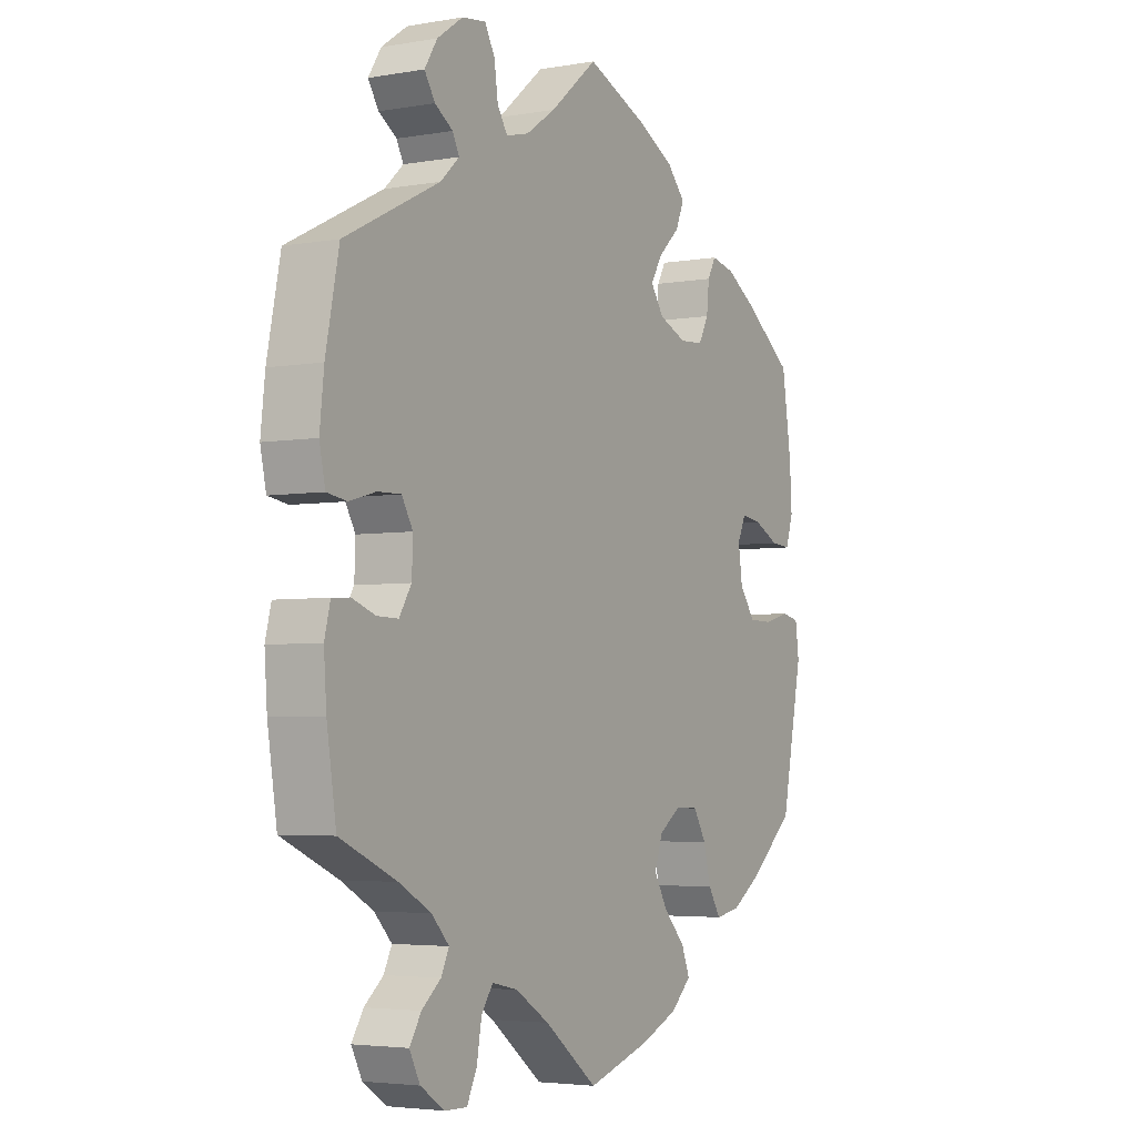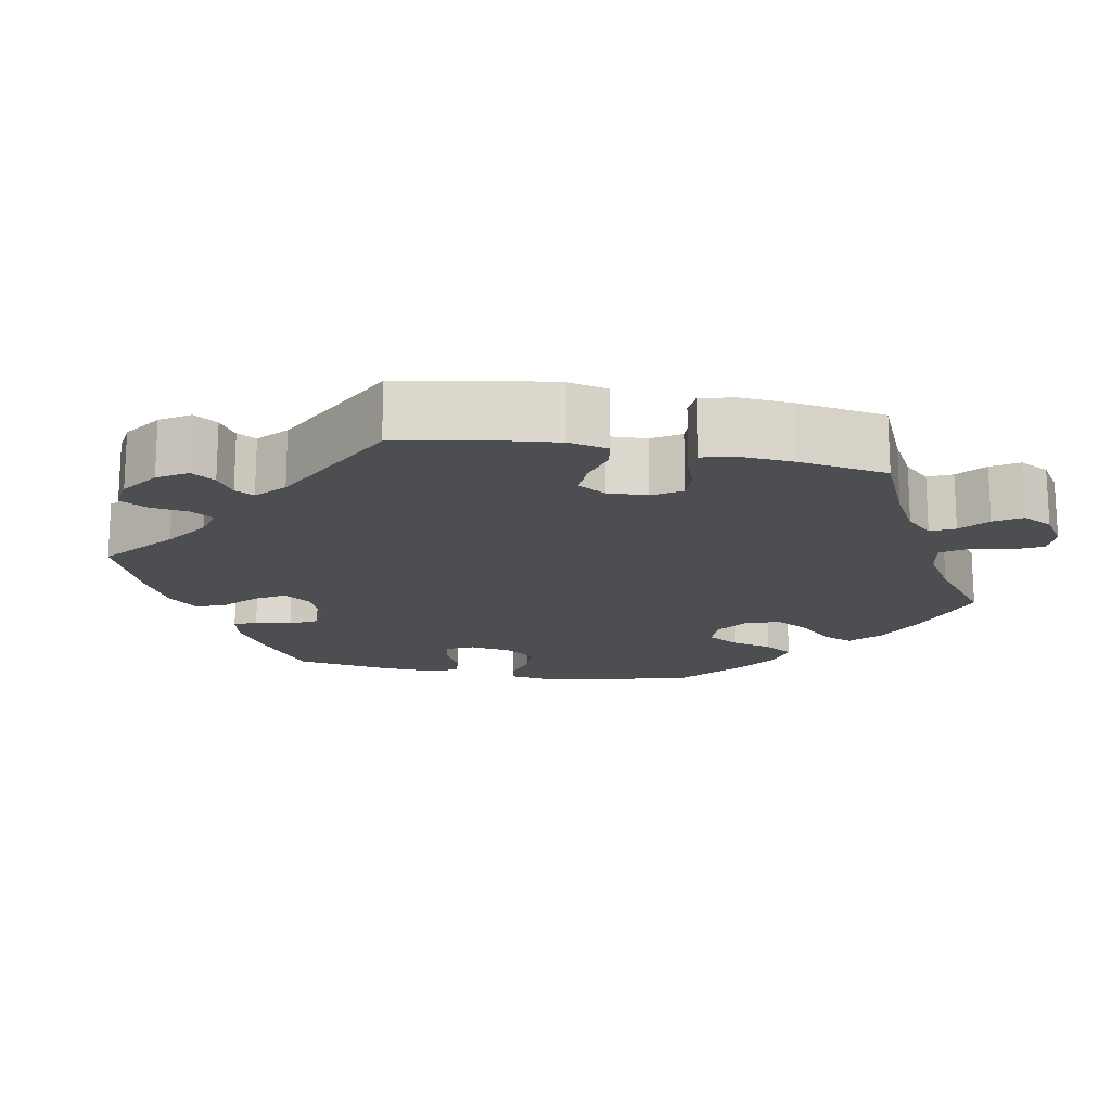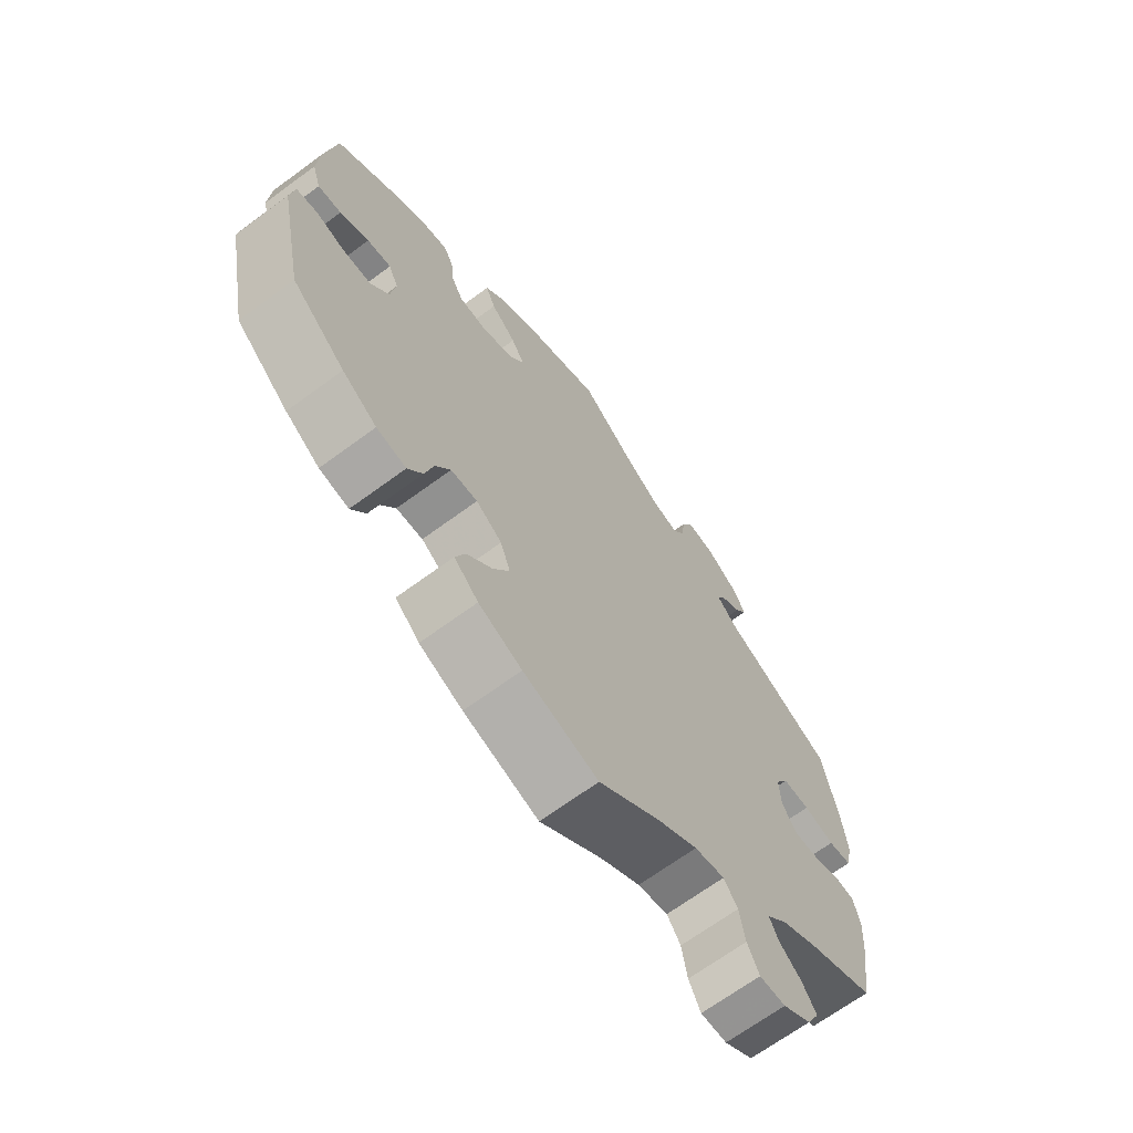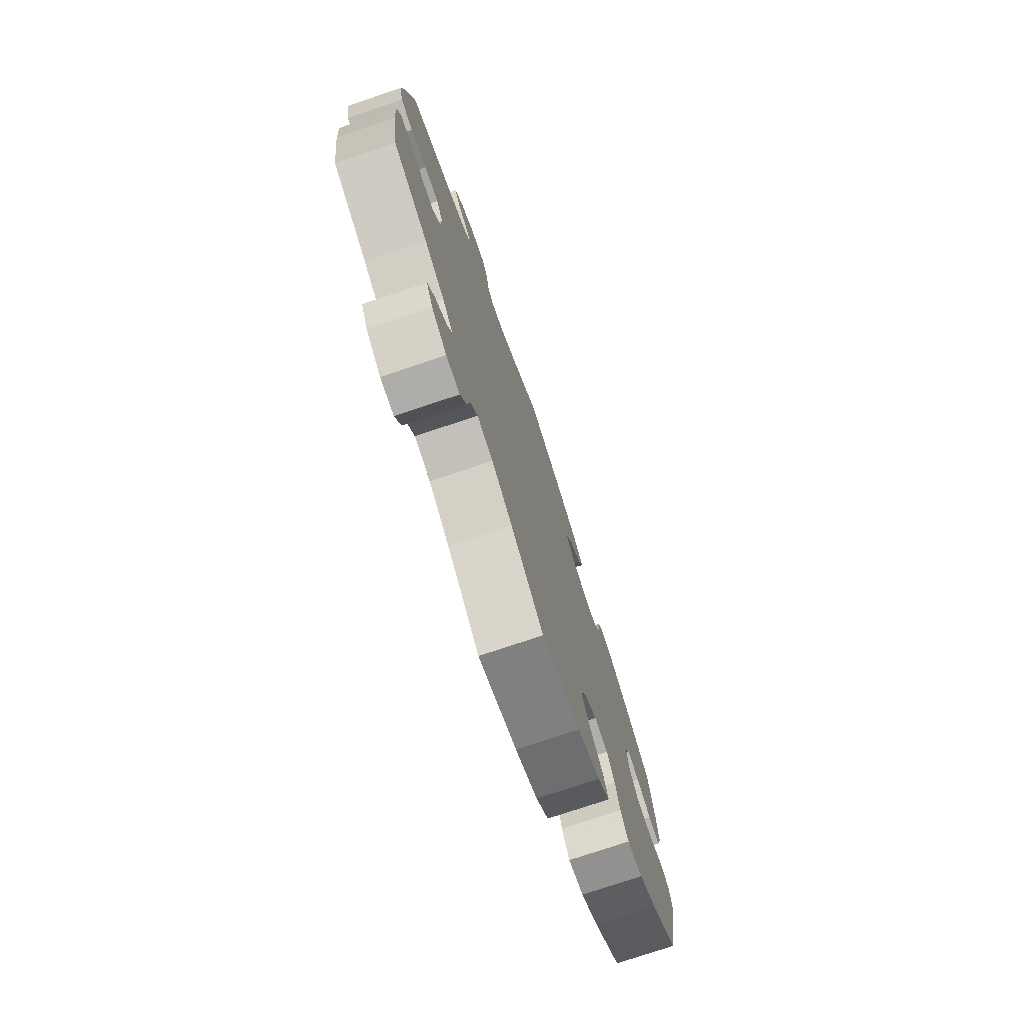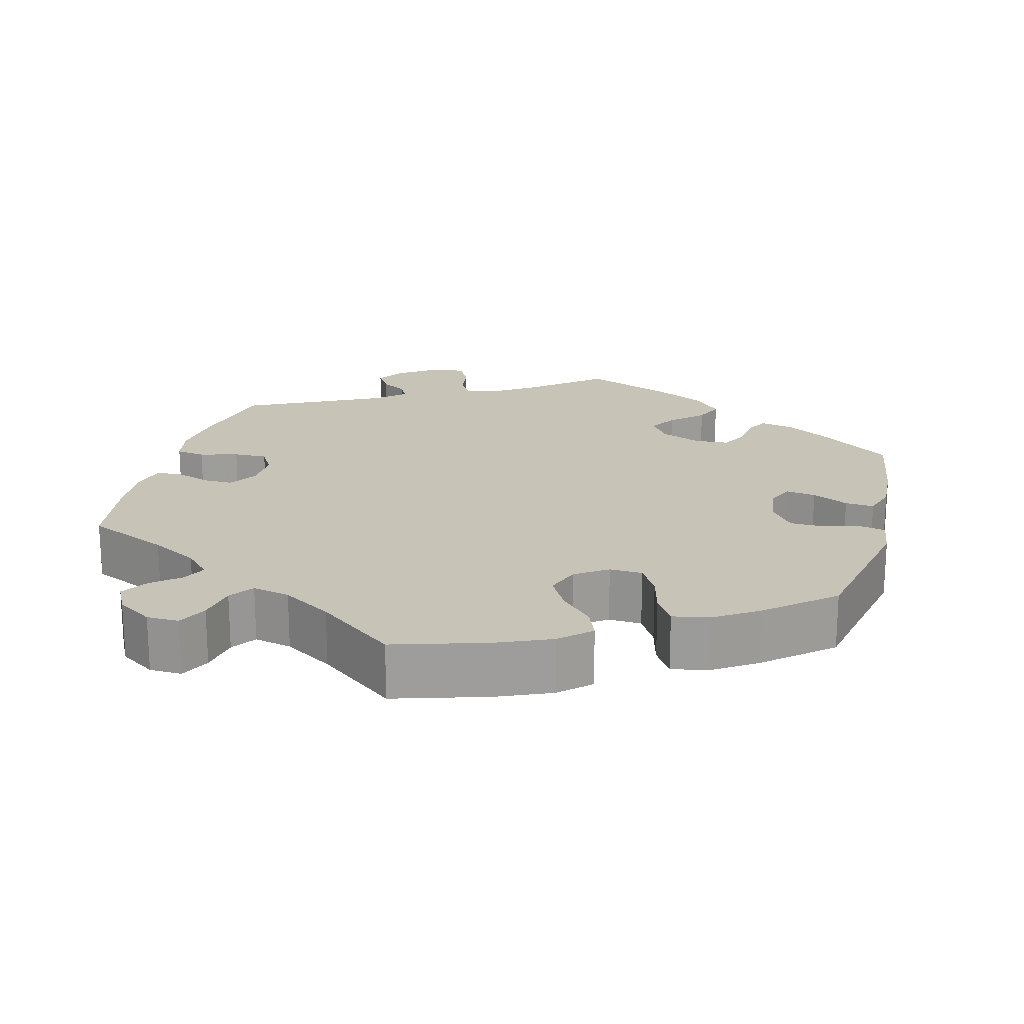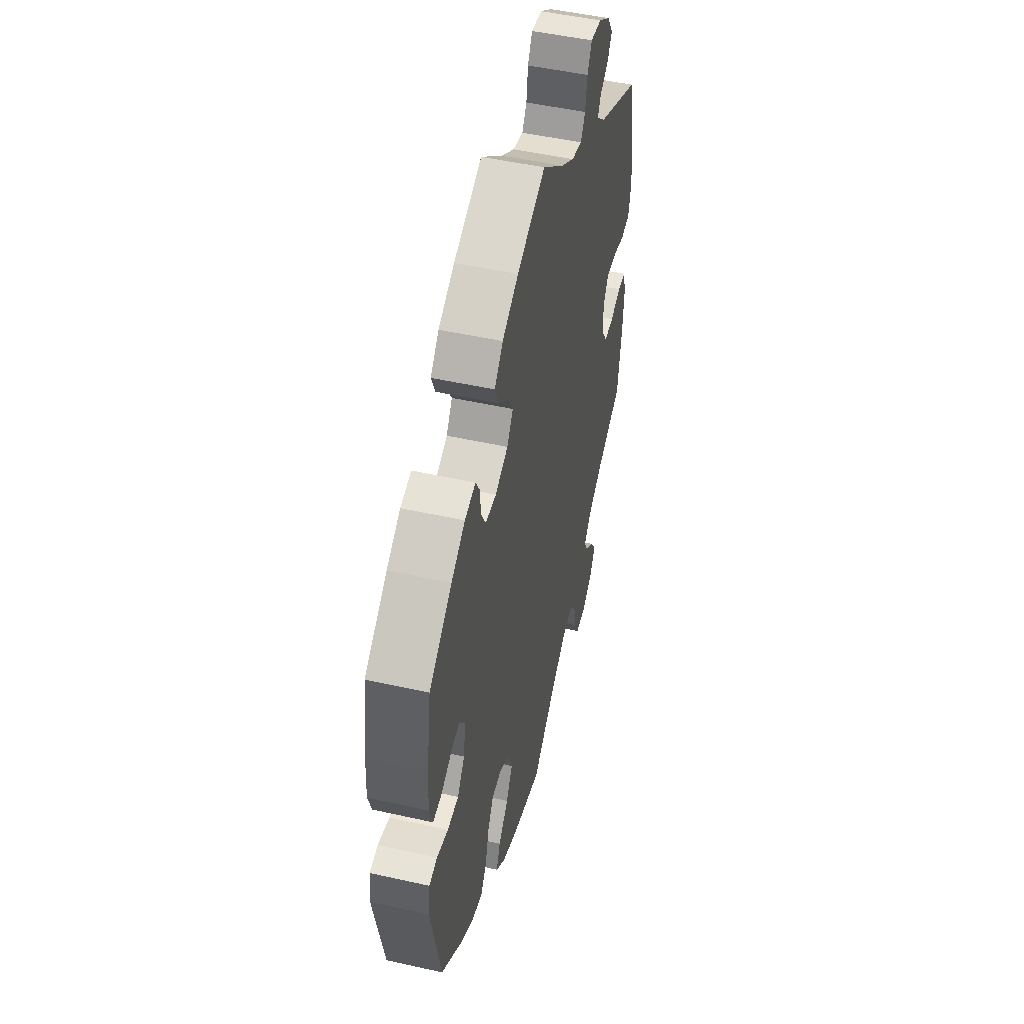
<metadata>
{"format":"obj","ext":"obj","renderer":"f3d","projection":"perspective","resolution":1024,"background":"white","views":[{"elev":-4.0,"azim":120.0,"up":"+Z"},{"elev":-16.7,"azim":79.1,"up":"+Y"},{"elev":-67.9,"azim":-53.6,"up":"+Z"},{"elev":-75.9,"azim":108.6,"up":"+Z"},{"elev":19.8,"azim":-165.4,"up":"+Y"},{"elev":49.6,"azim":-76.1,"up":"+Z"}]}
</metadata>
<code>
v 0.525 0.07 0.165
v 0.533 0.07 0.091
v 0.522 0.07 0.04
v 0.484 0.07 0.034
v 0.434 0.07 0.048
v 0.39 0.07 0.049
v 0.369 0.07 0.013
v 0.371 0.07 -0.039
v 0.394 0.07 -0.076
v 0.434 0.07 -0.075
v 0.478 0.07 -0.059
v 0.512 0.07 -0.061
v 0.523 0.07 -0.105
v 0.518 0.07 -0.175
v 0.5 0.07 -0.289
v 0.393 0.07 -0.337
v 0.332 0.07 -0.371
v 0.299 0.07 -0.406
v 0.314 0.07 -0.437
v 0.35 0.07 -0.467
v 0.372 0.07 -0.502
v 0.352 0.07 -0.541
v 0.306 0.07 -0.571
v 0.264 0.07 -0.572
v 0.245 0.07 -0.533
v 0.236 0.07 -0.481
v 0.214 0.07 -0.449
v 0.165 0.07 -0.46
v 0.101 0.07 -0.5
v 0 0.07 -0.578
v -0.121 0.07 -0.541
v -0.191 0.07 -0.511
v -0.23 0.07 -0.475
v -0.214 0.07 -0.435
v -0.173 0.07 -0.392
v -0.147 0.07 -0.347
v -0.163 0.07 -0.302
v -0.205 0.07 -0.273
v -0.248 0.07 -0.275
v -0.272 0.07 -0.316
v -0.286 0.07 -0.37
v -0.31 0.07 -0.408
v -0.358 0.07 -0.399
v -0.414 0.07 -0.362
v -0.5 0.07 -0.289
v -0.541 0.07 -0.088
v -0.534 0.07 -0.037
v -0.5 0.07 -0.03
v -0.453 0.07 -0.043
v -0.407 0.07 -0.042
v -0.377 0.07 -0.002
v -0.369 0.07 0.053
v -0.385 0.07 0.088
v -0.424 0.07 0.082
v -0.471 0.07 0.059
v -0.509 0.07 0.056
v -0.523 0.07 0.1
v -0.519 0.07 0.17
v -0.501 0.07 0.288
v -0.407 0.07 0.356
v -0.35 0.07 0.391
v -0.305 0.07 0.401
v -0.289 0.07 0.372
v -0.284 0.07 0.325
v -0.265 0.07 0.289
v -0.22 0.07 0.286
v -0.167 0.07 0.308
v -0.142 0.07 0.344
v -0.164 0.07 0.381
v -0.205 0.07 0.419
v -0.221 0.07 0.457
v -0.186 0.07 0.495
v -0.119 0.07 0.53
v -0.001 0.07 0.578
v 0.089 0.07 0.503
v 0.145 0.07 0.465
v 0.188 0.07 0.454
v 0.207 0.07 0.484
v 0.214 0.07 0.533
v 0.233 0.07 0.568
v 0.278 0.07 0.562
v 0.327 0.07 0.528
v 0.351 0.07 0.49
v 0.331 0.07 0.459
v 0.297 0.07 0.437
v 0.284 0.07 0.412
v 0.32 0.07 0.379
v 0.5 0.07 0.289
v 0.525 0 0.165
v 0.533 0 0.091
v 0.522 0 0.04
v 0.484 0 0.034
v 0.434 0 0.048
v 0.39 0 0.049
v 0.369 0 0.013
v 0.371 0 -0.039
v 0.394 0 -0.076
v 0.434 0 -0.075
v 0.478 0 -0.059
v 0.512 0 -0.061
v 0.523 0 -0.105
v 0.518 0 -0.175
v 0.5 0 -0.289
v 0.393 0 -0.337
v 0.332 0 -0.371
v 0.299 0 -0.406
v 0.314 0 -0.437
v 0.35 0 -0.467
v 0.372 0 -0.502
v 0.352 0 -0.541
v 0.306 0 -0.571
v 0.264 0 -0.572
v 0.245 0 -0.533
v 0.236 0 -0.481
v 0.214 0 -0.449
v 0.165 0 -0.46
v 0.101 0 -0.5
v 0 0 -0.578
v -0.121 0 -0.541
v -0.191 0 -0.511
v -0.23 0 -0.475
v -0.214 0 -0.435
v -0.173 0 -0.392
v -0.147 0 -0.347
v -0.163 0 -0.302
v -0.205 0 -0.273
v -0.248 0 -0.275
v -0.272 0 -0.316
v -0.286 0 -0.37
v -0.31 0 -0.408
v -0.358 0 -0.399
v -0.414 0 -0.362
v -0.5 0 -0.289
v -0.541 0 -0.088
v -0.534 0 -0.037
v -0.5 0 -0.03
v -0.453 0 -0.043
v -0.407 0 -0.042
v -0.377 0 -0.002
v -0.369 0 0.053
v -0.385 0 0.088
v -0.424 0 0.082
v -0.471 0 0.059
v -0.509 0 0.056
v -0.523 0 0.1
v -0.519 0 0.17
v -0.501 0 0.288
v -0.407 0 0.356
v -0.35 0 0.391
v -0.305 0 0.401
v -0.289 0 0.372
v -0.284 0 0.325
v -0.265 0 0.289
v -0.22 0 0.286
v -0.167 0 0.308
v -0.142 0 0.344
v -0.164 0 0.381
v -0.205 0 0.419
v -0.221 0 0.457
v -0.186 0 0.495
v -0.119 0 0.53
v -0.001 0 0.578
v 0.089 0 0.503
v 0.145 0 0.465
v 0.188 0 0.454
v 0.207 0 0.484
v 0.214 0 0.533
v 0.233 0 0.568
v 0.278 0 0.562
v 0.327 0 0.528
v 0.351 0 0.49
v 0.331 0 0.459
v 0.297 0 0.437
v 0.284 0 0.412
v 0.32 0 0.379
v 0.5 0 0.289
f 87 88 1 2
f 86 87 2 3
f 82 83 84 85
f 82 85 86
f 81 82 86
f 78 79 80 81
f 77 78 81 86
f 76 77 86 3
f 72 73 74 75
f 69 70 71 72
f 68 69 72 75
f 67 68 75 76
f 61 62 63 64
f 61 64 65
f 60 61 65
f 59 60 65
f 58 59 65 66
f 54 55 56 57
f 53 54 57 58
f 46 47 48 49
f 46 49 50
f 45 46 50
f 44 45 50 51
f 40 41 42 43
f 39 40 43 44
f 32 33 34 35
f 32 35 36
f 29 30 31 32
f 28 29 32 36
f 27 28 36 37
f 23 24 25 26
f 23 26 27
f 22 23 27
f 19 20 21 22
f 18 19 22 27
f 17 18 27 37
f 13 14 15 16
f 10 11 12 13
f 9 10 13 16
f 8 9 16 17
f 76 3 4 5
f 67 76 5 6
f 53 58 66
f 52 53 66 67
f 39 44 51 52
f 38 39 52 67
f 7 8 17 37
f 37 38 67
f 6 7 37 67
f 90 89 176 175
f 91 90 175 174
f 173 172 171 170
f 174 173 170
f 174 170 169
f 169 168 167 166
f 174 169 166 165
f 91 174 165 164
f 163 162 161 160
f 160 159 158 157
f 163 160 157 156
f 164 163 156 155
f 152 151 150 149
f 153 152 149
f 153 149 148
f 153 148 147
f 154 153 147 146
f 145 144 143 142
f 146 145 142 141
f 137 136 135 134
f 138 137 134
f 138 134 133
f 139 138 133 132
f 131 130 129 128
f 132 131 128 127
f 123 122 121 120
f 124 123 120
f 120 119 118 117
f 124 120 117 116
f 125 124 116 115
f 114 113 112 111
f 115 114 111
f 115 111 110
f 110 109 108 107
f 115 110 107 106
f 125 115 106 105
f 104 103 102 101
f 101 100 99 98
f 104 101 98 97
f 105 104 97 96
f 93 92 91 164
f 94 93 164 155
f 154 146 141
f 155 154 141 140
f 140 139 132 127
f 155 140 127 126
f 125 105 96 95
f 155 126 125
f 155 125 95 94
f 1 89 90 2
f 2 90 91 3
f 3 91 92 4
f 4 92 93 5
f 5 93 94 6
f 6 94 95 7
f 7 95 96 8
f 8 96 97 9
f 9 97 98 10
f 10 98 99 11
f 11 99 100 12
f 12 100 101 13
f 13 101 102 14
f 14 102 103 15
f 15 103 104 16
f 16 104 105 17
f 17 105 106 18
f 18 106 107 19
f 19 107 108 20
f 20 108 109 21
f 21 109 110 22
f 22 110 111 23
f 23 111 112 24
f 24 112 113 25
f 25 113 114 26
f 26 114 115 27
f 27 115 116 28
f 28 116 117 29
f 29 117 118 30
f 30 118 119 31
f 31 119 120 32
f 32 120 121 33
f 33 121 122 34
f 34 122 123 35
f 35 123 124 36
f 36 124 125 37
f 37 125 126 38
f 38 126 127 39
f 39 127 128 40
f 40 128 129 41
f 41 129 130 42
f 42 130 131 43
f 43 131 132 44
f 44 132 133 45
f 45 133 134 46
f 46 134 135 47
f 47 135 136 48
f 48 136 137 49
f 49 137 138 50
f 50 138 139 51
f 51 139 140 52
f 52 140 141 53
f 53 141 142 54
f 54 142 143 55
f 55 143 144 56
f 56 144 145 57
f 57 145 146 58
f 58 146 147 59
f 59 147 148 60
f 60 148 149 61
f 61 149 150 62
f 62 150 151 63
f 63 151 152 64
f 64 152 153 65
f 65 153 154 66
f 66 154 155 67
f 67 155 156 68
f 68 156 157 69
f 69 157 158 70
f 70 158 159 71
f 71 159 160 72
f 72 160 161 73
f 73 161 162 74
f 74 162 163 75
f 75 163 164 76
f 76 164 165 77
f 77 165 166 78
f 78 166 167 79
f 79 167 168 80
f 80 168 169 81
f 81 169 170 82
f 82 170 171 83
f 83 171 172 84
f 84 172 173 85
f 85 173 174 86
f 86 174 175 87
f 87 175 176 88
f 88 176 89 1

</code>
